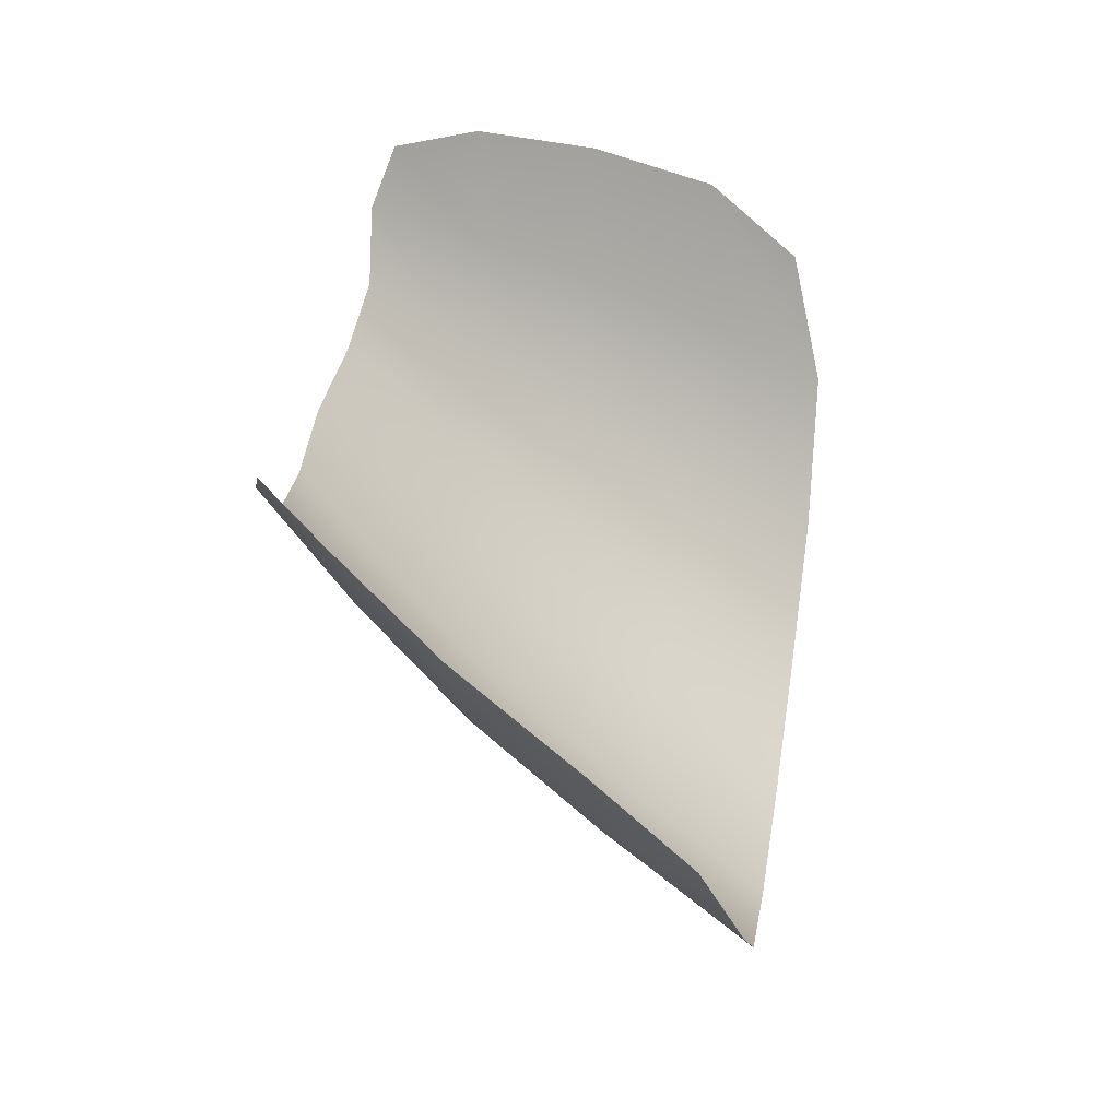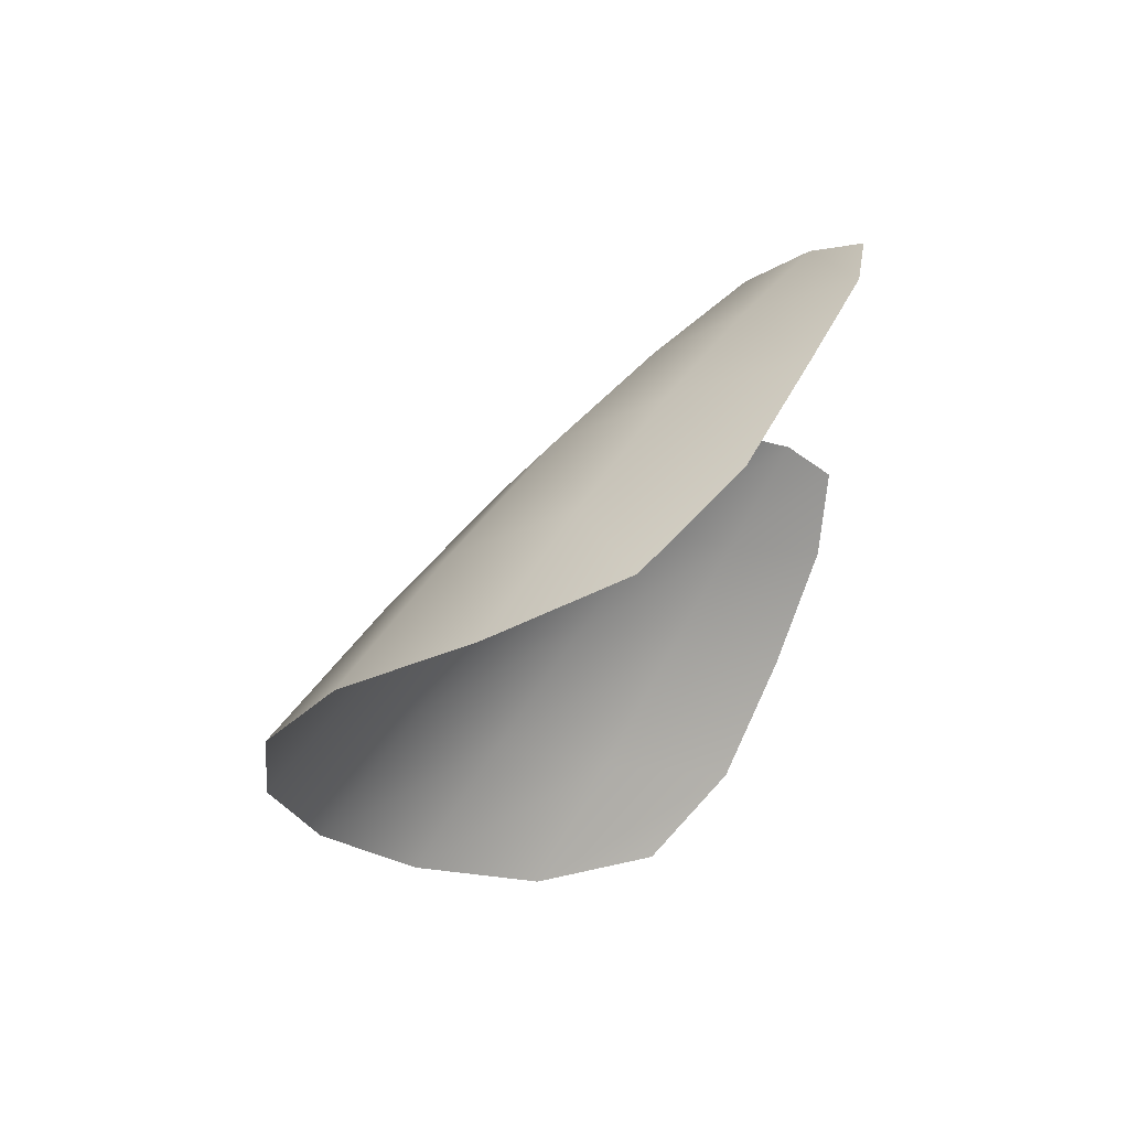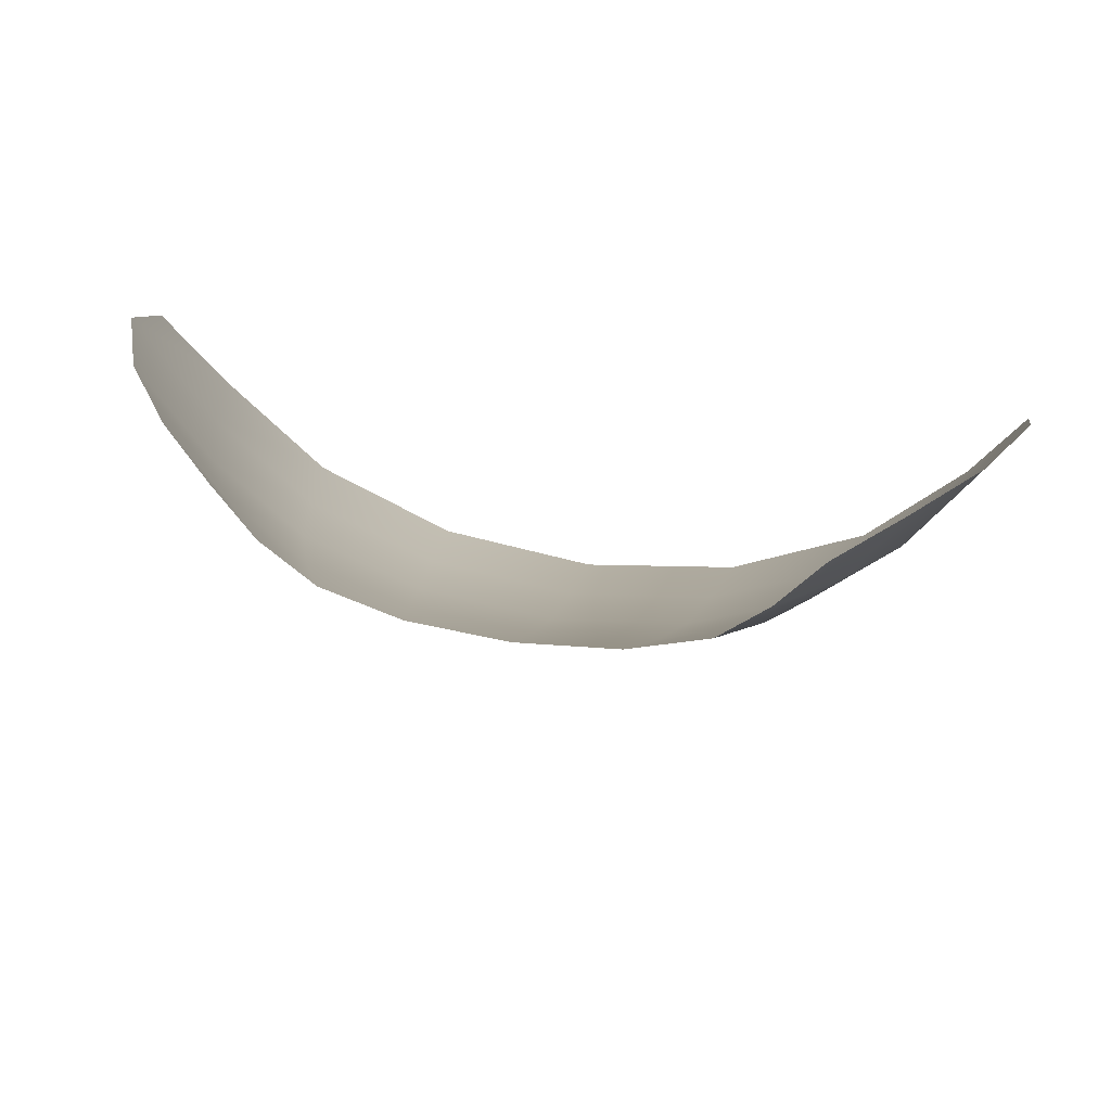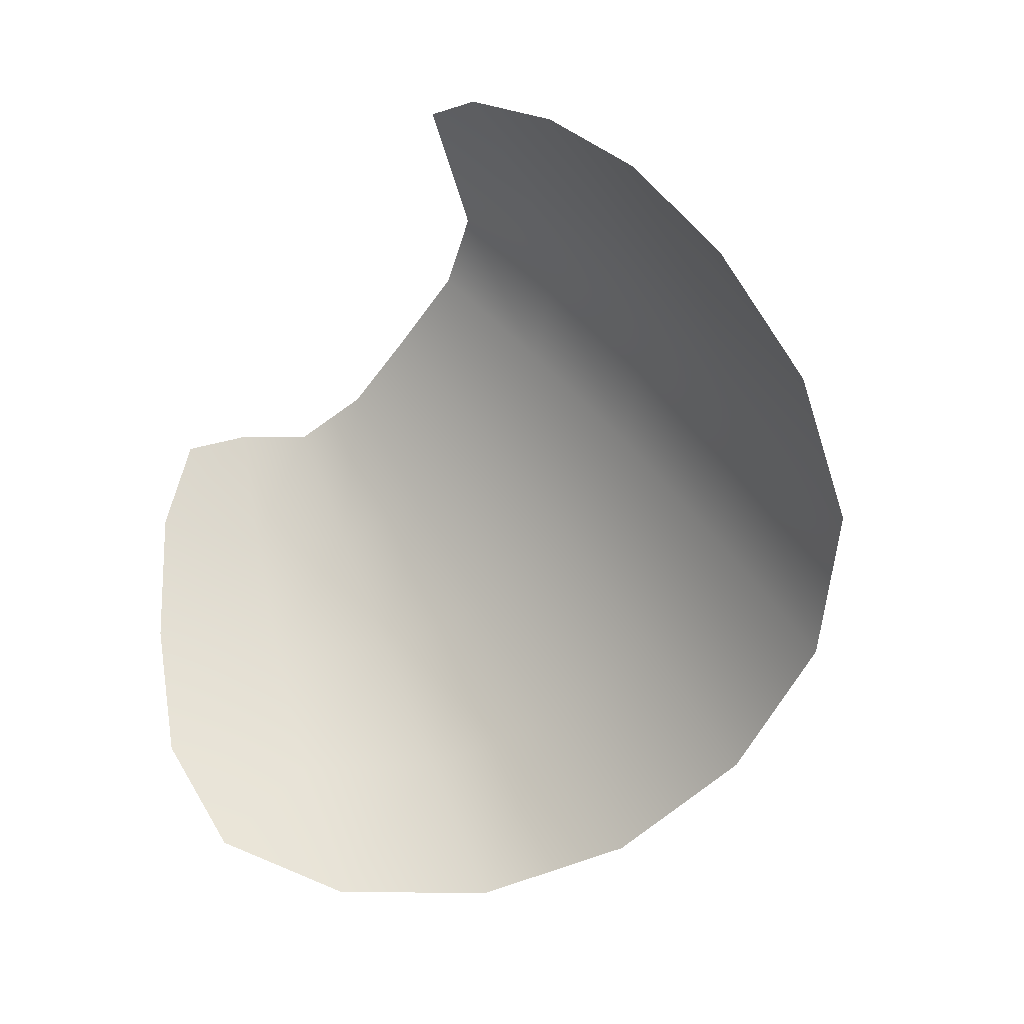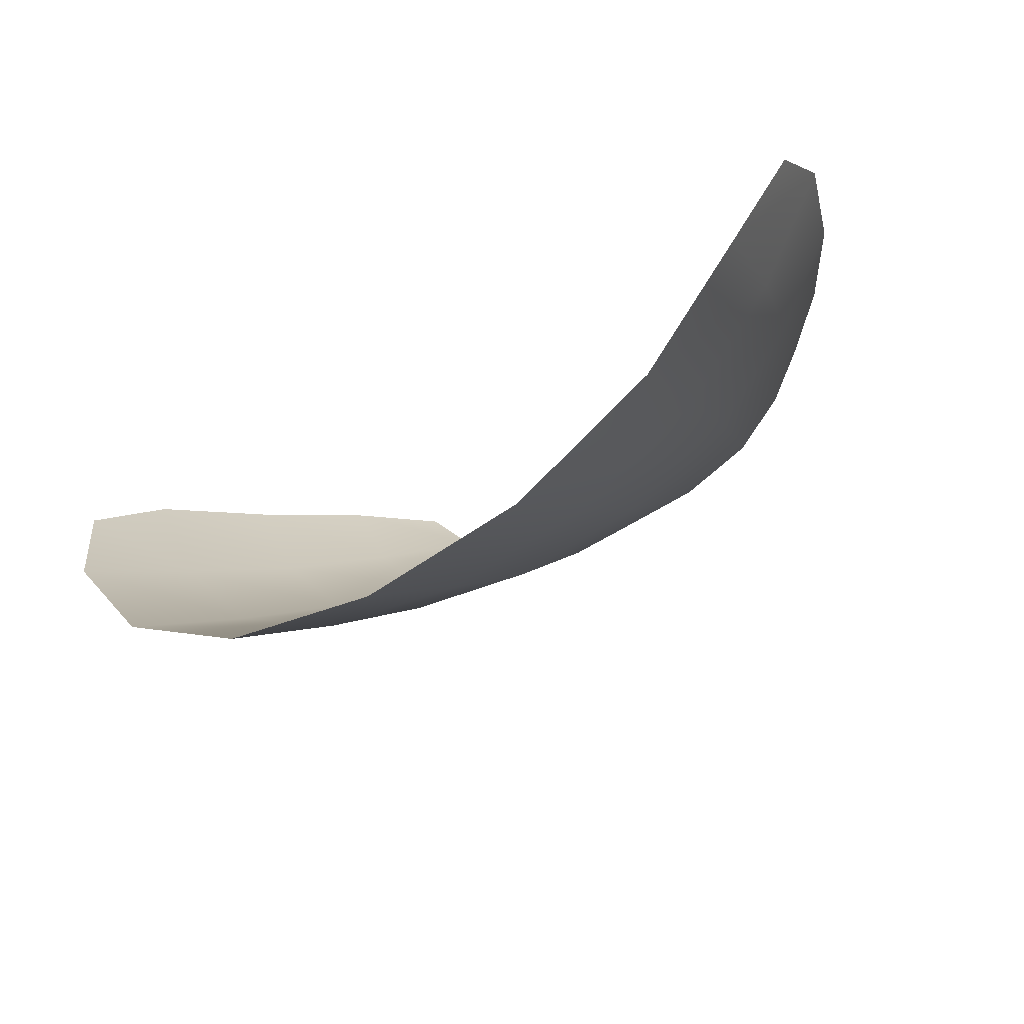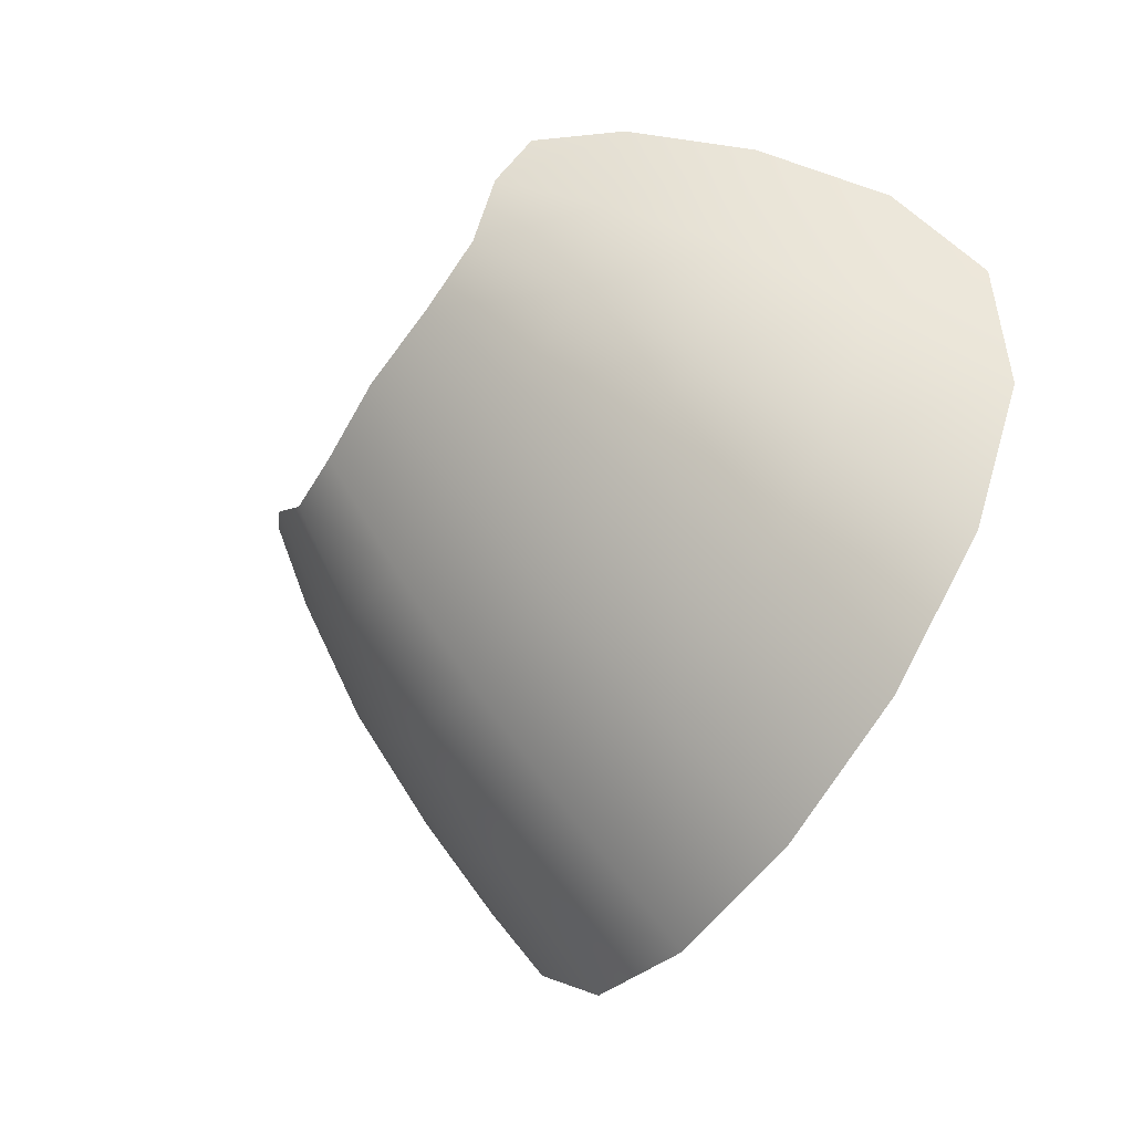
<metadata>
{"format":"obj","ext":"obj","renderer":"f3d","projection":"perspective","resolution":1024,"background":"white","views":[{"elev":41.6,"azim":-80.6,"up":"+Z"},{"elev":-21.8,"azim":-87.2,"up":"+Y"},{"elev":50.0,"azim":-170.5,"up":"+Z"},{"elev":-56.4,"azim":54.9,"up":"+Y"},{"elev":-43.7,"azim":34.4,"up":"+Z"},{"elev":-61.6,"azim":-122.6,"up":"+Z"}]}
</metadata>
<code>
o Window
v 0.7538 -0.4091 -2.613
v 0.6208 0.2121 -2.162
v 0.4309 0.7104 -1.719
v -0.6474 0.6822 -1.456
v -0.4309 0.7104 -1.719
v -0 0.739 -1.788
v -0.6208 0.2121 -2.162
v -0.7538 -0.4091 -2.613
v -0 -0.4097 -2.887
v -1.101 -0.2987 -1.976
v 0.6474 0.6822 -1.456
v 1.101 -0.2987 -1.976
v -0.9649 0.2324 -1.608
v 0 0.2188 -2.352
v 0.9649 0.2324 -1.608
v 0.6926 -0.087 -2.387
v 0.5312 0.4728 -1.94
v -0.5455 0.723 -1.573
v -0.2402 0.7236 -1.781
v 0.2402 0.7236 -1.781
v -0.5312 0.4728 -1.94
v -0.6926 -0.087 -2.387
v -0.4066 -0.4096 -2.819
v 0.4066 -0.4096 -2.819
v -0.9906 -0.3943 -2.296
v 0.5455 0.723 -1.573
v 0.9906 -0.3943 -2.296
v -0.801 0.5047 -1.486
v -0.8188 0.219 -1.914
v -1.08 -0.06556 -1.759
v -0.3363 0.2151 -2.307
v 0 0.489 -2.073
v 0.3363 0.2151 -2.307
v -0 -0.08532 -2.623
v 0.8188 0.219 -1.914
v 0.801 0.5047 -1.486
v 1.08 -0.06556 -1.759
v -0.6891 0.4858 -1.737
v -0.9176 -0.08194 -2.1
v -0.3739 -0.0864 -2.564
v -0.2907 0.4802 -2.046
v 0.2907 0.4802 -2.046
v 0.3739 -0.0864 -2.564
v 0.9176 -0.08194 -2.1
v 0.6891 0.4858 -1.737
f 13 28 38 29
f 28 4 18 38
f 38 18 5 21
f 29 38 21 7
f 10 30 39 25
f 30 13 29 39
f 39 29 7 22
f 25 39 22 8
f 8 22 40 23
f 22 7 31 40
f 40 31 14 34
f 23 40 34 9
f 7 21 41 31
f 21 5 19 41
f 41 19 6 32
f 31 41 32 14
f 14 32 42 33
f 32 6 20 42
f 42 20 3 17
f 33 42 17 2
f 9 34 43 24
f 34 14 33 43
f 43 33 2 16
f 24 43 16 1
f 1 16 44 27
f 16 2 35 44
f 44 35 15 37
f 27 44 37 12
f 2 17 45 35
f 17 3 26 45
f 45 26 11 36
f 35 45 36 15

</code>
